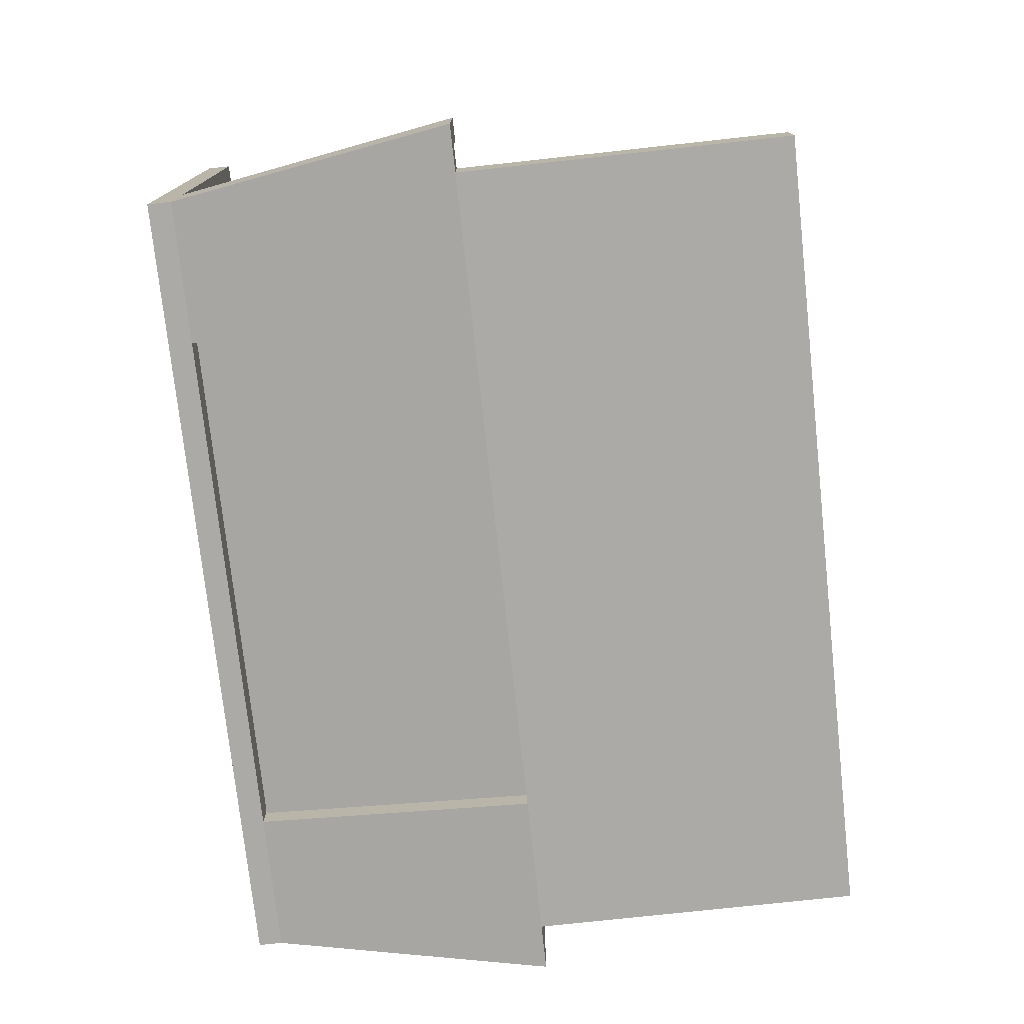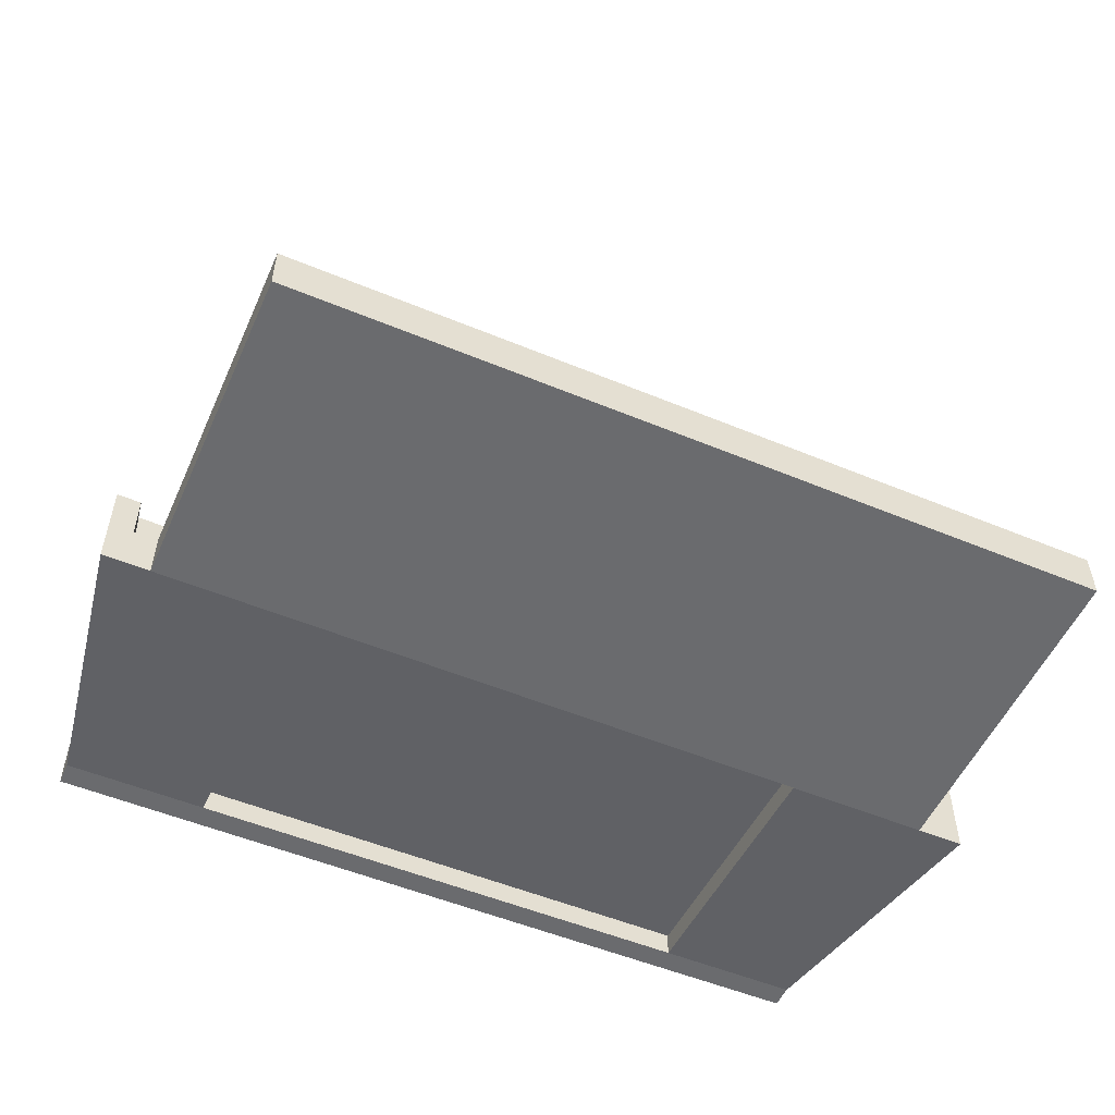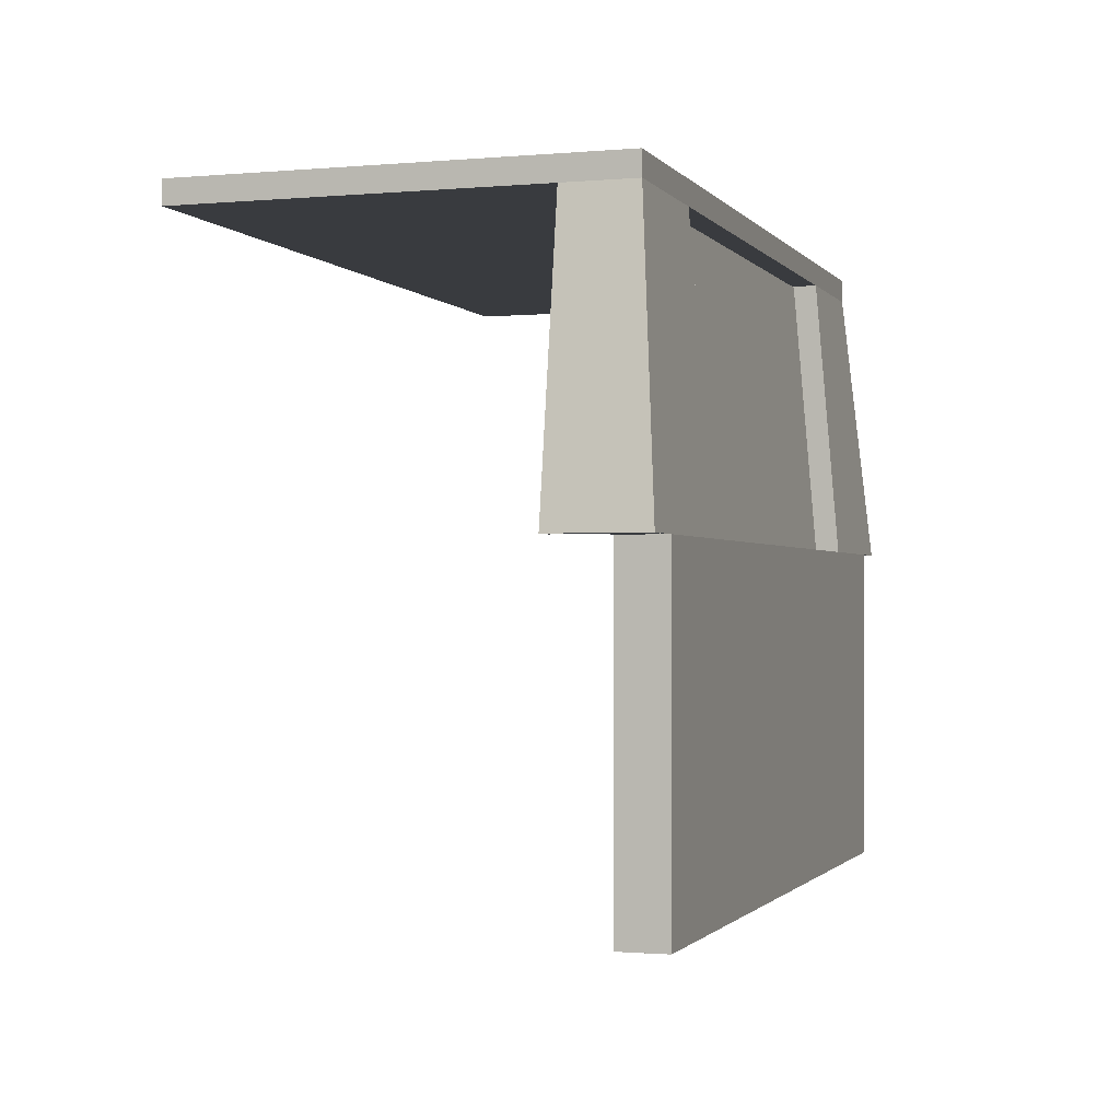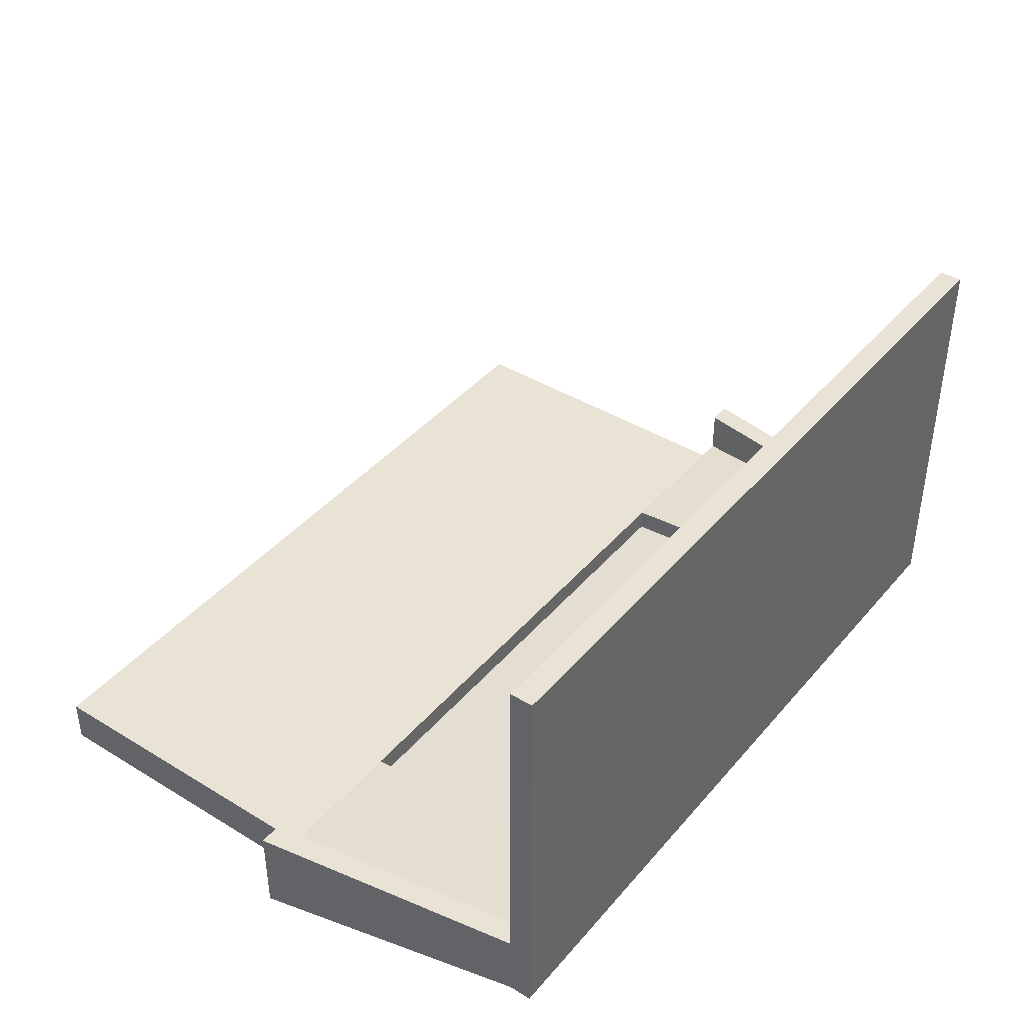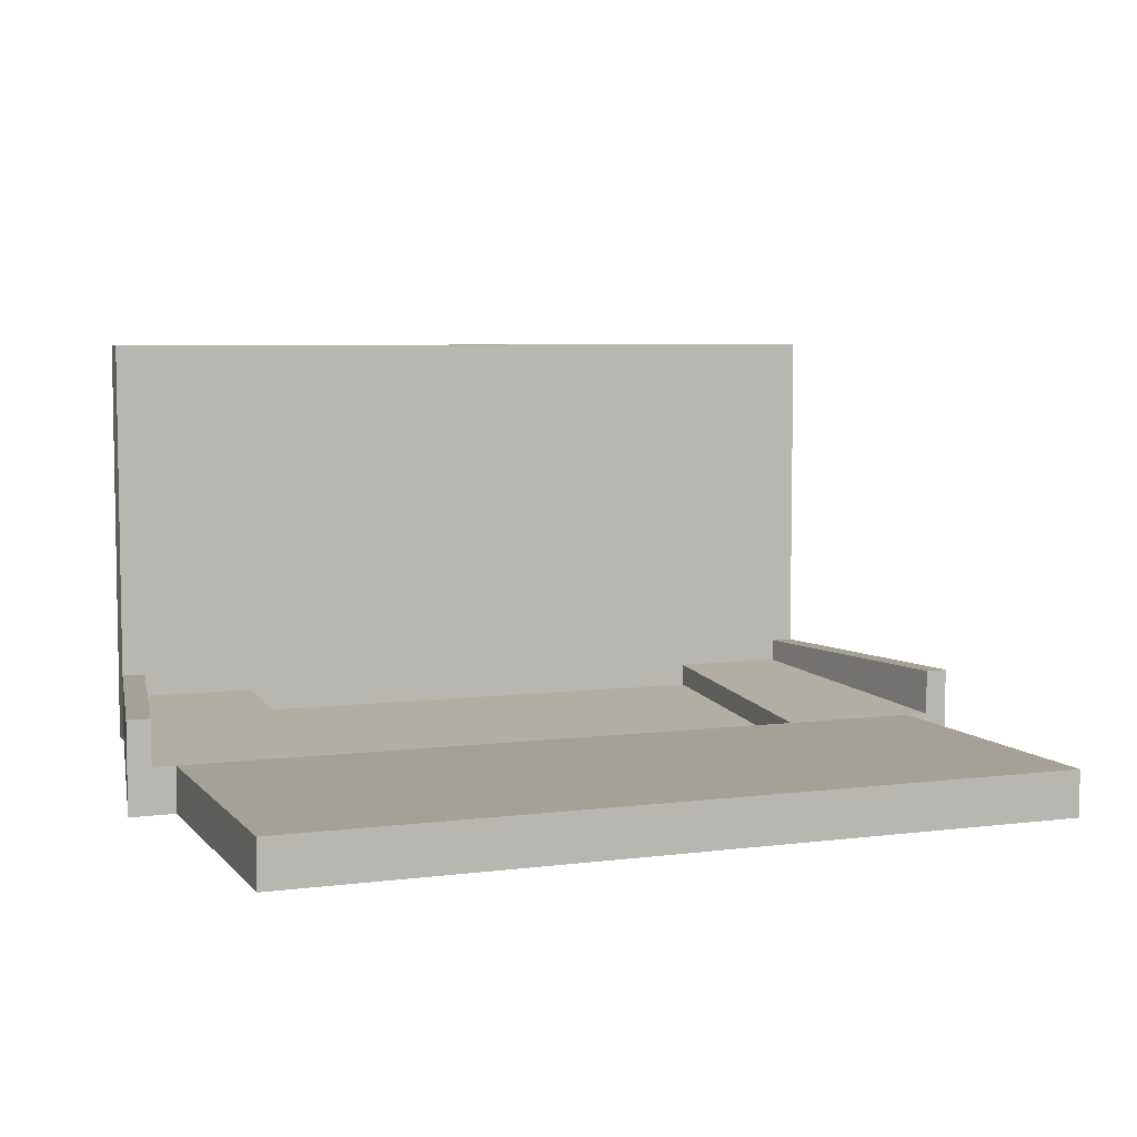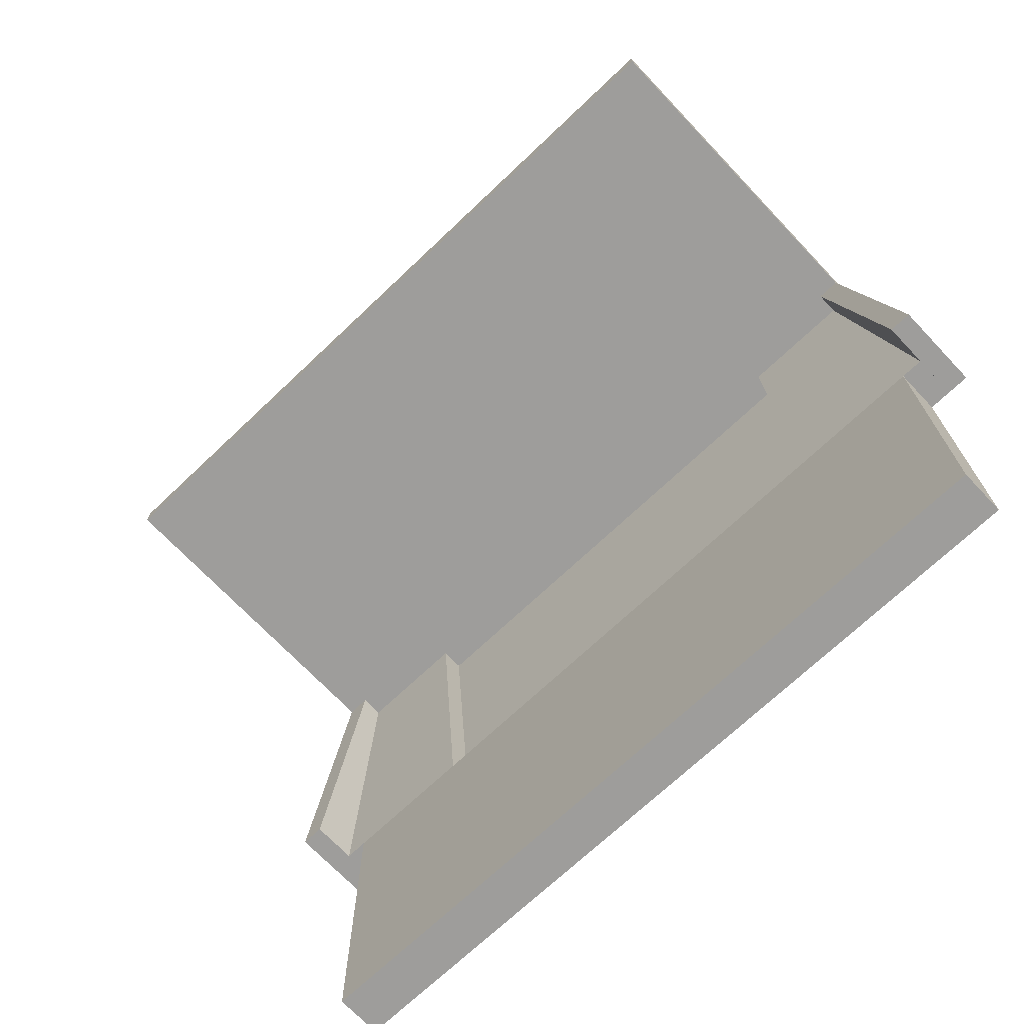
<metadata>
{"format":"obj","ext":"obj","renderer":"f3d","projection":"perspective","resolution":1024,"background":"white","views":[{"elev":-75.7,"azim":-83.8,"up":"+Z"},{"elev":-53.3,"azim":-23.9,"up":"+Z"},{"elev":-1.1,"azim":108.2,"up":"+Y"},{"elev":41.1,"azim":126.5,"up":"+Z"},{"elev":6.0,"azim":-21.2,"up":"+Z"},{"elev":-70.7,"azim":43.5,"up":"+Y"}]}
</metadata>
<code>
o cube
v 0.5844 0.7063 0.02187
v 0.5844 1.344 0.075
v 0.5844 1.344 -0.03125
v 0.5844 0.7063 -0.08438
v 0.85 1.344 -0.03125
v 0.85 1.344 0.075
v 0.9562 0.7063 0.02187
v 0.9562 0.7063 -0.08438
v 0.9031 1.397 -0.03125
v 0.9031 1.397 0.925
v 0.9031 1.344 0.925
v 0.9031 1.344 -0.03125
v -0.9031 1.344 0.925
v -0.9031 1.397 0.925
v -0.9031 1.397 -0.03125
v -0.9031 1.344 -0.03125
v 0 1.397 0.925
v 0 1.397 -0.03125
v 0 1.344 -0.03125
v 0 1.344 0.925
v -0.85 1.344 -0.03125
v -0.85 1.344 0.1281
v -0.9562 0.7063 0.1281
v -0.9562 0.7063 -0.08438
v -1.009 0.7063 0.1281
v -0.9031 1.344 0.1281
v -0.9031 1.344 -0.03125
v -1.009 0.7063 -0.08438
v 0.9562 0.7063 0.1281
v 0.85 1.344 0.1281
v 0.85 1.344 -0.03125
v 0.9562 0.7063 -0.08438
v 0.9031 1.344 -0.03125
v 0.9031 1.344 0.1281
v 1.009 0.7063 0.1281
v 1.009 0.7063 -0.08438
v 0.9031 0.7062 -0.08438
v 0.9031 0.7062 0.02188
v 0.9031 -0.0375 0.02188
v 0.9031 -0.0375 -0.08438
v -0.9031 -0.0375 0.02188
v -0.9031 0.7062 0.02188
v -0.9031 0.7062 -0.08438
v -0.9031 -0.0375 -0.08438
v -0.5844 1.344 -0.03125
v -0.5844 1.344 0.075
v -0.5844 0.7063 0.02187
v -0.5844 0.7063 -0.08438
v -0.9562 0.7063 0.02187
v -0.85 1.344 0.075
v -0.85 1.344 -0.03125
v -0.9562 0.7063 -0.08438
f 1 2 3 4
f 5 6 7 8
f 3 2 6 5
f 7 1 4 8
f 6 2 1 7
f 4 3 5 8
f 9 10 11 12
f 13 14 15 16
f 14 17 18 15
f 16 19 20 13
f 13 20 17 14
f 15 18 19 16
f 10 17 20 11
f 11 20 19 12
f 12 19 18 9
f 9 18 17 10
f 21 22 23 24
f 25 26 27 28
f 26 22 21 27
f 24 23 25 28
f 23 22 26 25
f 27 21 24 28
f 29 30 31 32
f 33 34 35 36
f 31 30 34 33
f 35 29 32 36
f 34 30 29 35
f 32 31 33 36
f 37 38 39 40
f 41 42 43 44
f 42 38 37 43
f 40 39 41 44
f 39 38 42 41
f 43 37 40 44
f 45 46 47 48
f 49 50 51 52
f 50 46 45 51
f 48 47 49 52
f 47 46 50 49
f 51 45 48 52
o Wlndow
v 0.5844 1.342 0.02236
v 0.5844 0.7031 -0.03125
v -0.5875 0.7031 -0.03125
v -0.5875 1.342 0.02236
f 53 54 55 56

</code>
